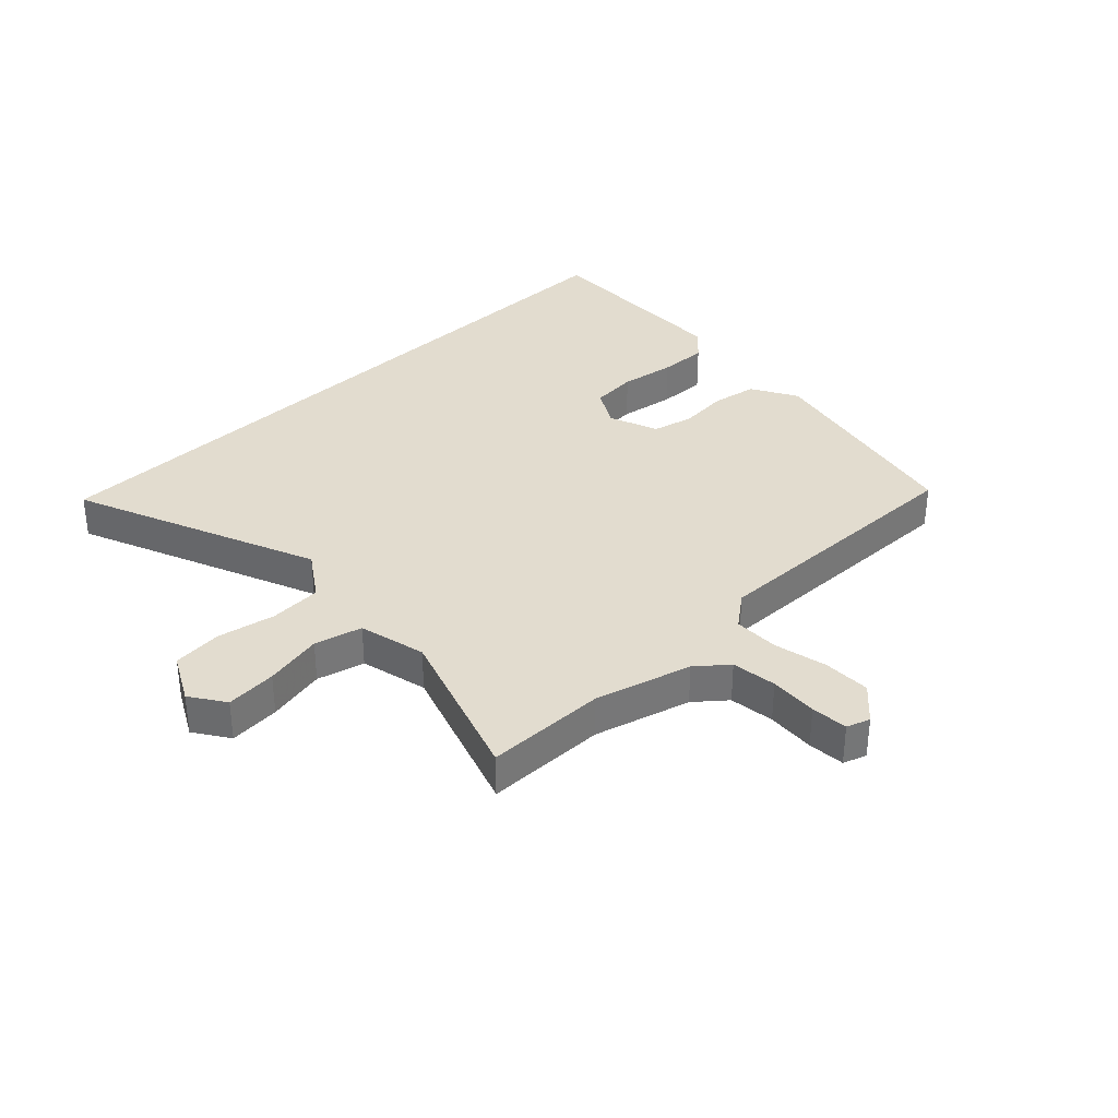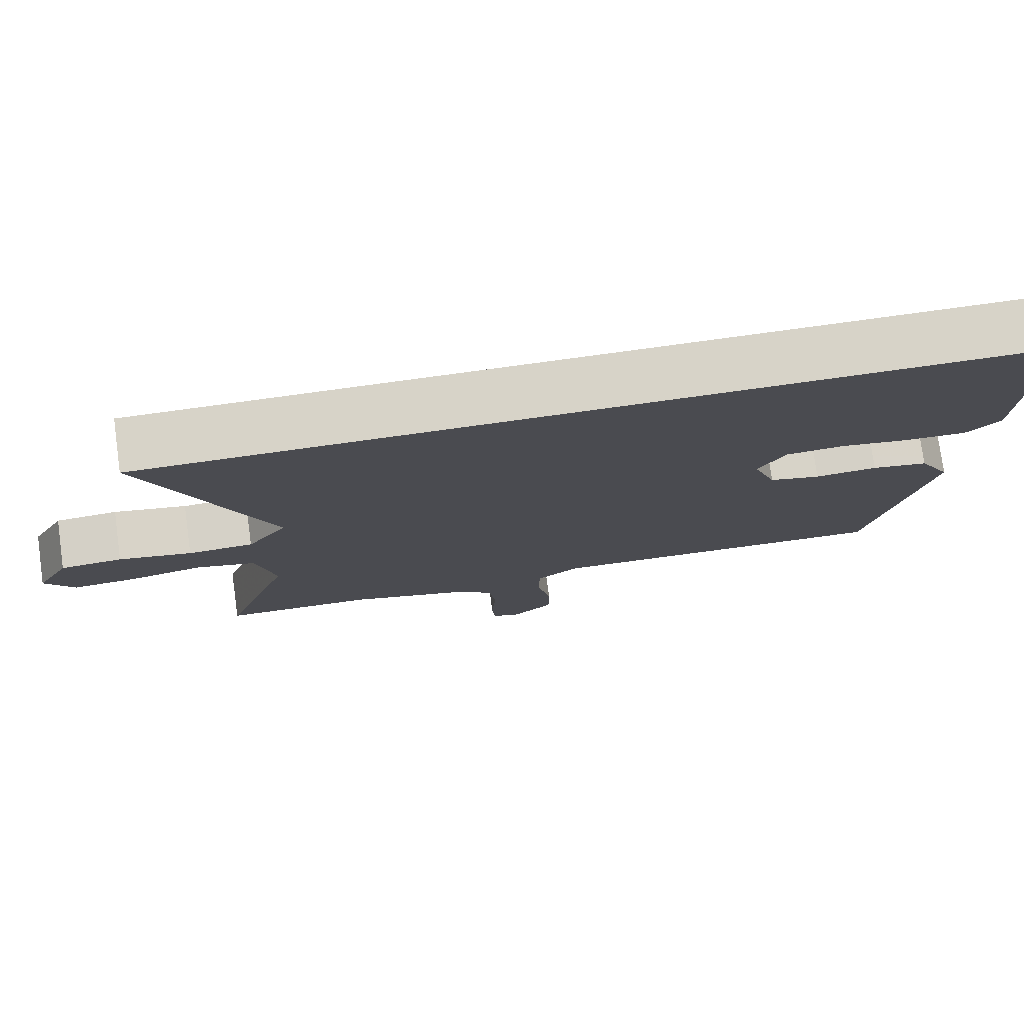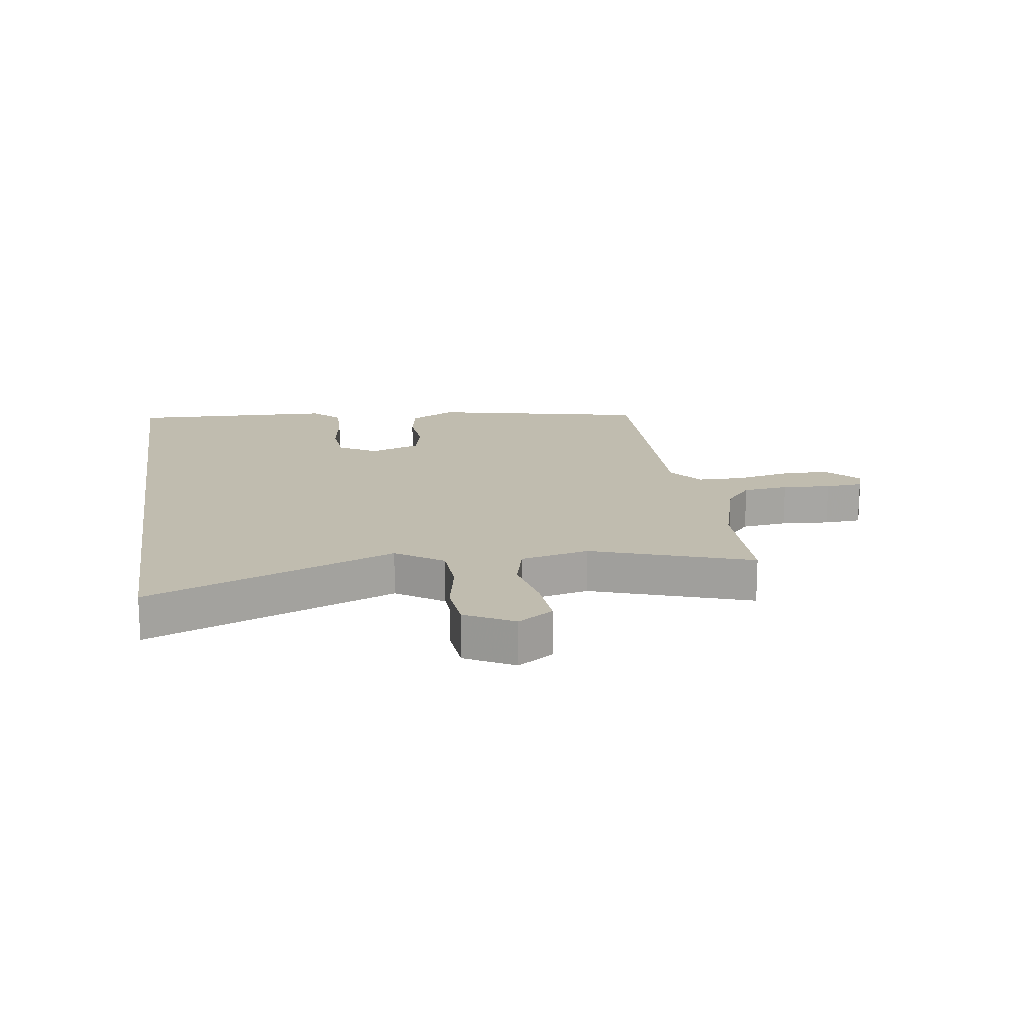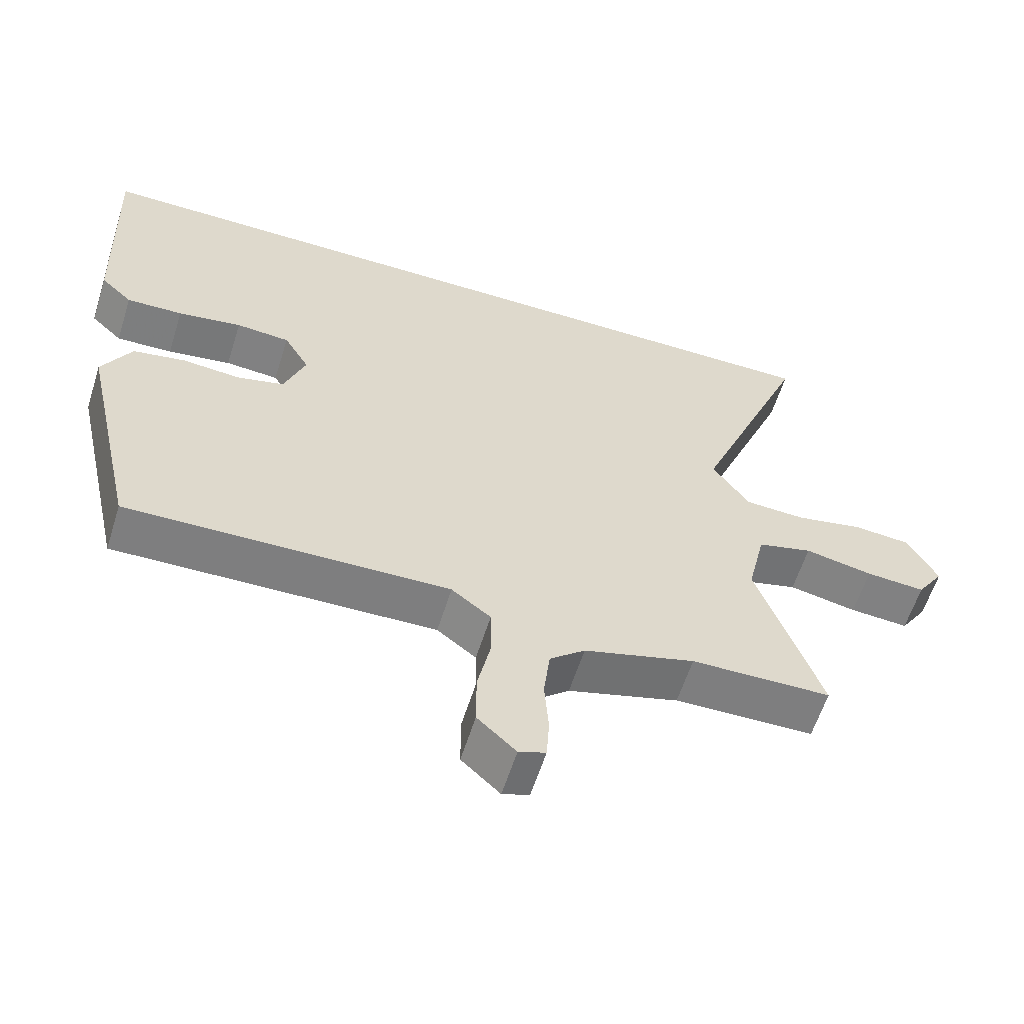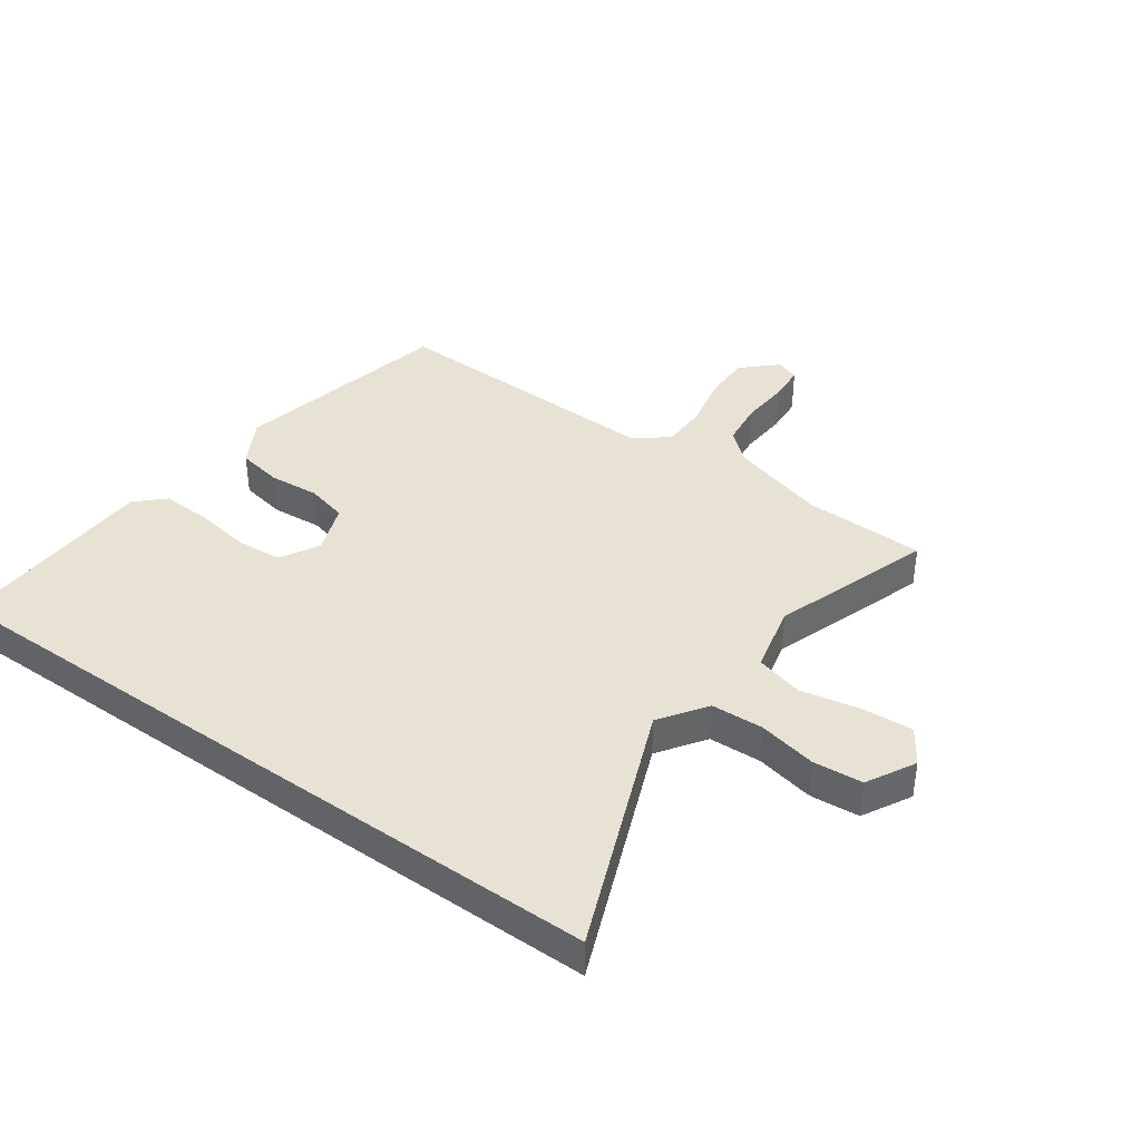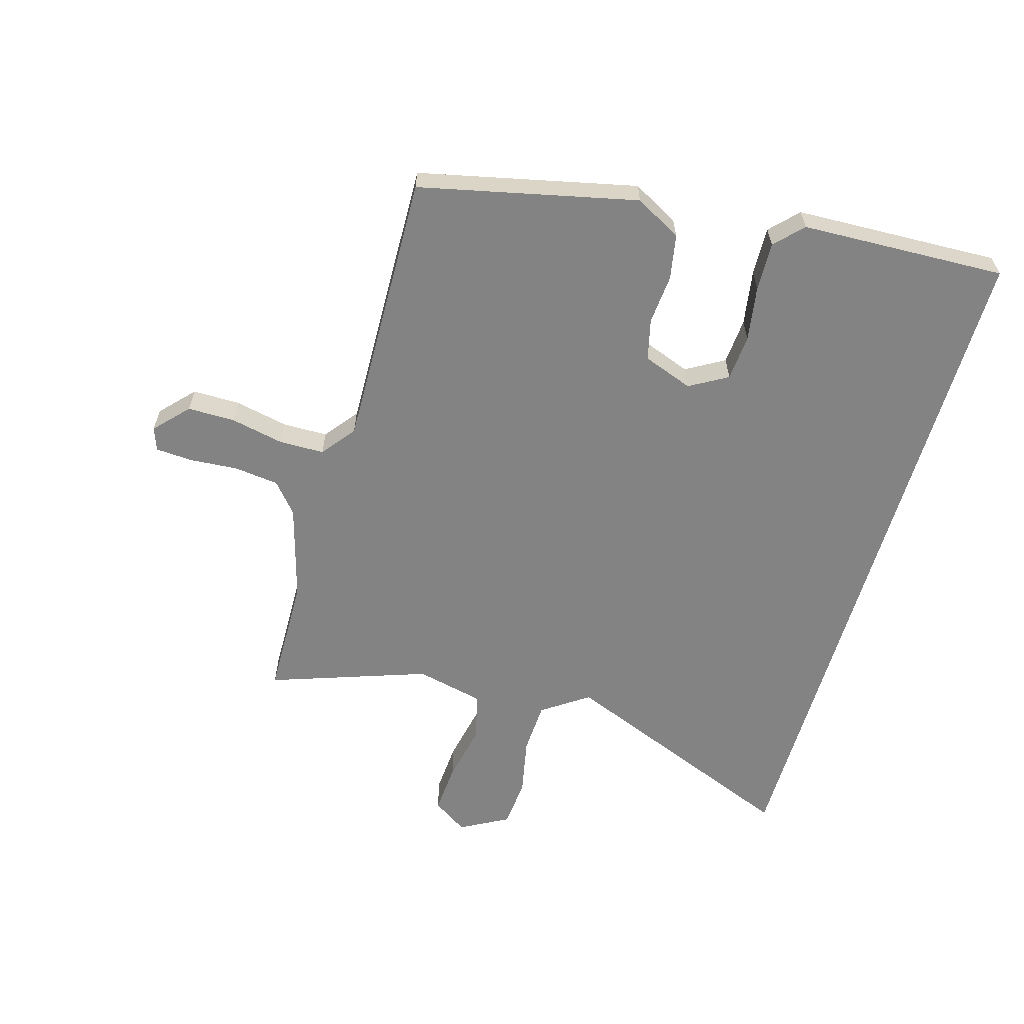
<metadata>
{"format":"obj","ext":"obj","renderer":"f3d","projection":"perspective","resolution":1024,"background":"white","views":[{"elev":34.7,"azim":135.7,"up":"+Y"},{"elev":77.1,"azim":172.2,"up":"+Z"},{"elev":16.3,"azim":81.2,"up":"+Y"},{"elev":-59.7,"azim":-17.4,"up":"+Z"},{"elev":39.9,"azim":35.4,"up":"+Y"},{"elev":-61.0,"azim":-106.2,"up":"+Y"}]}
</metadata>
<code>
v -0.546 0.07 0.5
v 0.644 0.07 0.5
v 0.478 0.07 0.086
v 0.532 0.07 0.008
v 0.62 0.07 0.004
v 0.718 0.07 0.024
v 0.801 0.07 0.017
v 0.845 0.07 -0.064
v 0.806 0.07 -0.123
v 0.72 0.07 -0.117
v 0.621 0.07 -0.097
v 0.541 0.07 -0.118
v 0.515 0.07 -0.232
v 0.607 0.07 -0.498
v 0.404 0.07 -0.502
v 0.243 0.07 -0.548
v 0.192 0.07 -0.591
v 0.183 0.07 -0.667
v 0.189 0.07 -0.748
v 0.185 0.07 -0.81
v 0.146 0.07 -0.824
v 0.09 0.07 -0.772
v 0.09 0.07 -0.692
v 0.109 0.07 -0.602
v 0.108 0.07 -0.526
v 0.051 0.07 -0.482
v -0.418 0.07 -0.494
v -0.5 0.07 -0.128
v -0.457 0.07 -0.05
v -0.381 0.07 -0.036
v -0.297 0.07 -0.043
v -0.228 0.07 -0.026
v -0.197 0.07 0.058
v -0.234 0.07 0.122
v -0.312 0.07 0.128
v -0.405 0.07 0.113
v -0.487 0.07 0.11
v -0.533 0.07 0.154
v -0.546 0 0.5
v 0.644 0 0.5
v 0.478 0 0.086
v 0.532 0 0.008
v 0.62 0 0.004
v 0.718 0 0.024
v 0.801 0 0.017
v 0.845 0 -0.064
v 0.806 0 -0.123
v 0.72 0 -0.117
v 0.621 0 -0.097
v 0.541 0 -0.118
v 0.515 0 -0.232
v 0.607 0 -0.498
v 0.404 0 -0.502
v 0.243 0 -0.548
v 0.192 0 -0.591
v 0.183 0 -0.667
v 0.189 0 -0.748
v 0.185 0 -0.81
v 0.146 0 -0.824
v 0.09 0 -0.772
v 0.09 0 -0.692
v 0.109 0 -0.602
v 0.108 0 -0.526
v 0.051 0 -0.482
v -0.418 0 -0.494
v -0.5 0 -0.128
v -0.457 0 -0.05
v -0.381 0 -0.036
v -0.297 0 -0.043
v -0.228 0 -0.026
v -0.197 0 0.058
v -0.234 0 0.122
v -0.312 0 0.128
v -0.405 0 0.113
v -0.487 0 0.11
v -0.533 0 0.154
f 38 1 2
f 37 38 2
f 36 37 2
f 35 36 2
f 34 35 2 3
f 33 34 3 4
f 32 33 4
f 31 32 4 5
f 29 30 31
f 28 29 31
f 27 28 31
f 26 27 31
f 25 26 31 5
f 24 25 5
f 22 23 24
f 21 22 24
f 20 21 24
f 19 20 24
f 18 19 24
f 17 18 24
f 16 17 24 5
f 13 14 15
f 12 13 15 16
f 9 10 11
f 8 9 11
f 7 8 11
f 6 7 11
f 5 6 11
f 5 11 12
f 5 12 16
f 40 39 76
f 40 76 75
f 40 75 74
f 40 74 73
f 41 40 73 72
f 42 41 72 71
f 42 71 70
f 43 42 70 69
f 69 68 67
f 69 67 66
f 69 66 65
f 69 65 64
f 43 69 64 63
f 43 63 62
f 62 61 60
f 62 60 59
f 62 59 58
f 62 58 57
f 62 57 56
f 62 56 55
f 43 62 55 54
f 53 52 51
f 54 53 51 50
f 49 48 47
f 49 47 46
f 49 46 45
f 49 45 44
f 49 44 43
f 50 49 43
f 54 50 43
f 1 39 40 2
f 2 40 41 3
f 3 41 42 4
f 4 42 43 5
f 5 43 44 6
f 6 44 45 7
f 7 45 46 8
f 8 46 47 9
f 9 47 48 10
f 10 48 49 11
f 11 49 50 12
f 12 50 51 13
f 13 51 52 14
f 14 52 53 15
f 15 53 54 16
f 16 54 55 17
f 17 55 56 18
f 18 56 57 19
f 19 57 58 20
f 20 58 59 21
f 21 59 60 22
f 22 60 61 23
f 23 61 62 24
f 24 62 63 25
f 25 63 64 26
f 26 64 65 27
f 27 65 66 28
f 28 66 67 29
f 29 67 68 30
f 30 68 69 31
f 31 69 70 32
f 32 70 71 33
f 33 71 72 34
f 34 72 73 35
f 35 73 74 36
f 36 74 75 37
f 37 75 76 38
f 38 76 39 1

</code>
